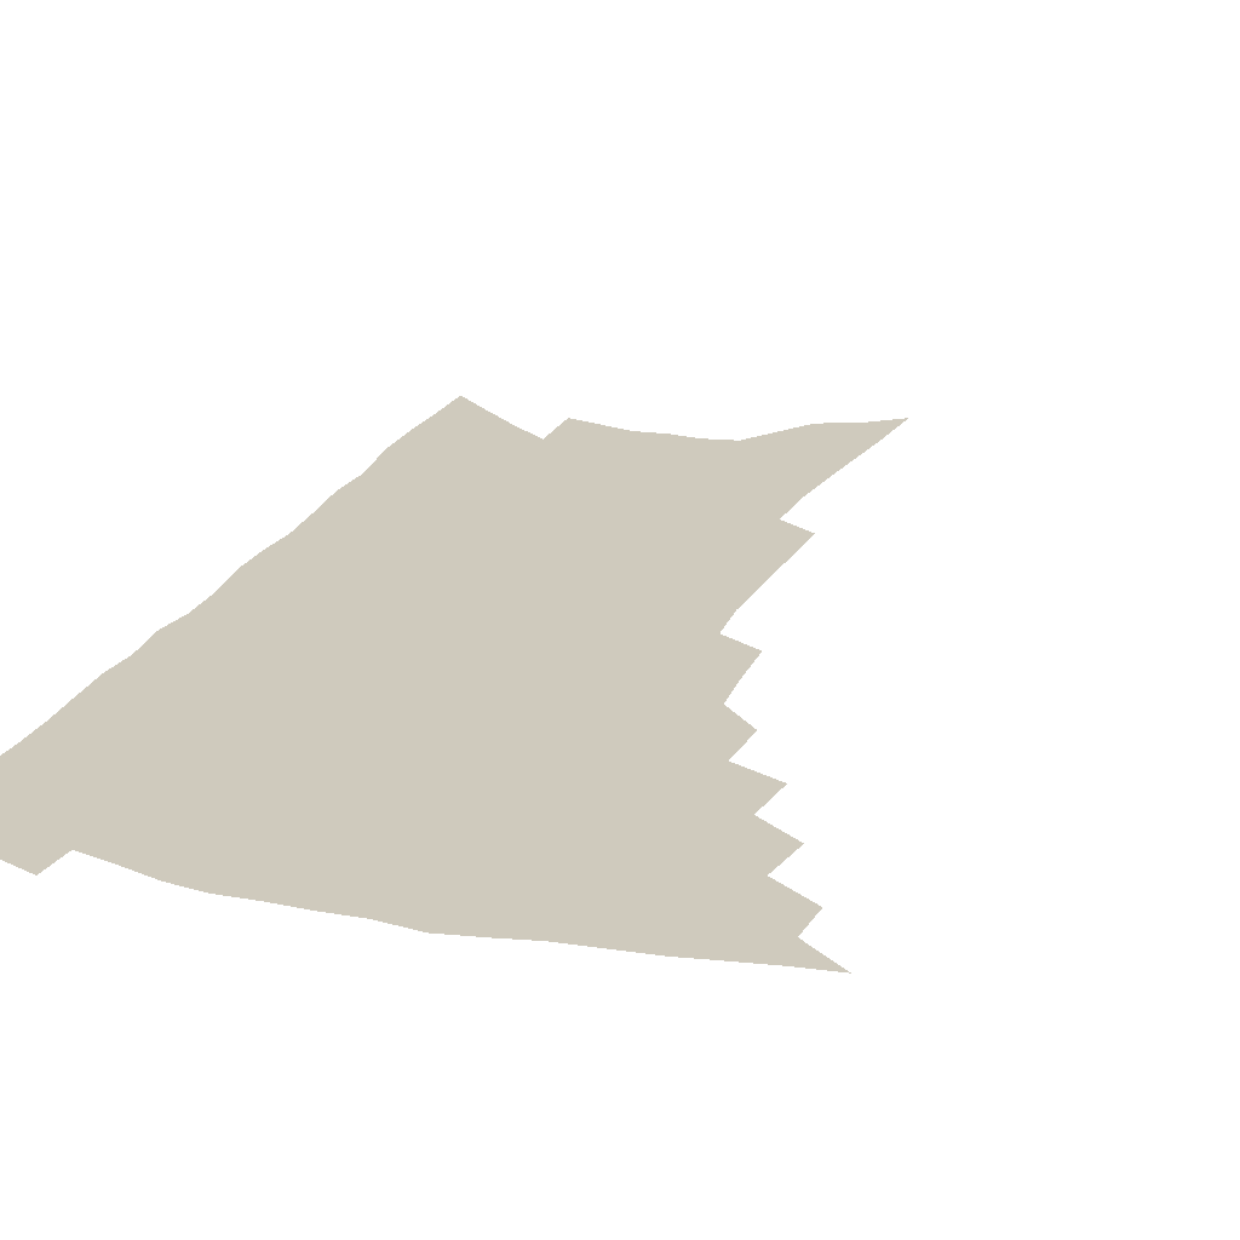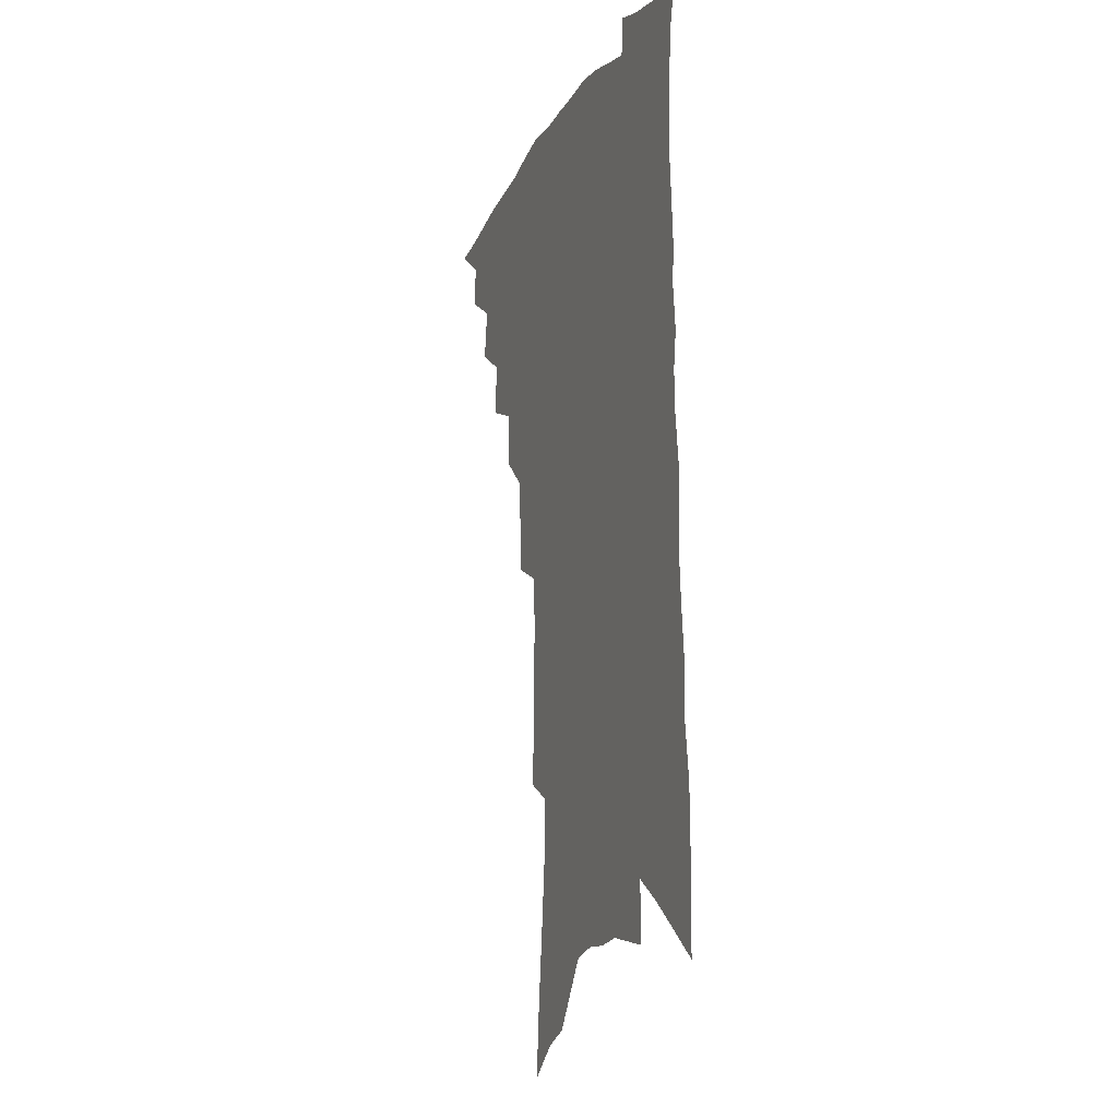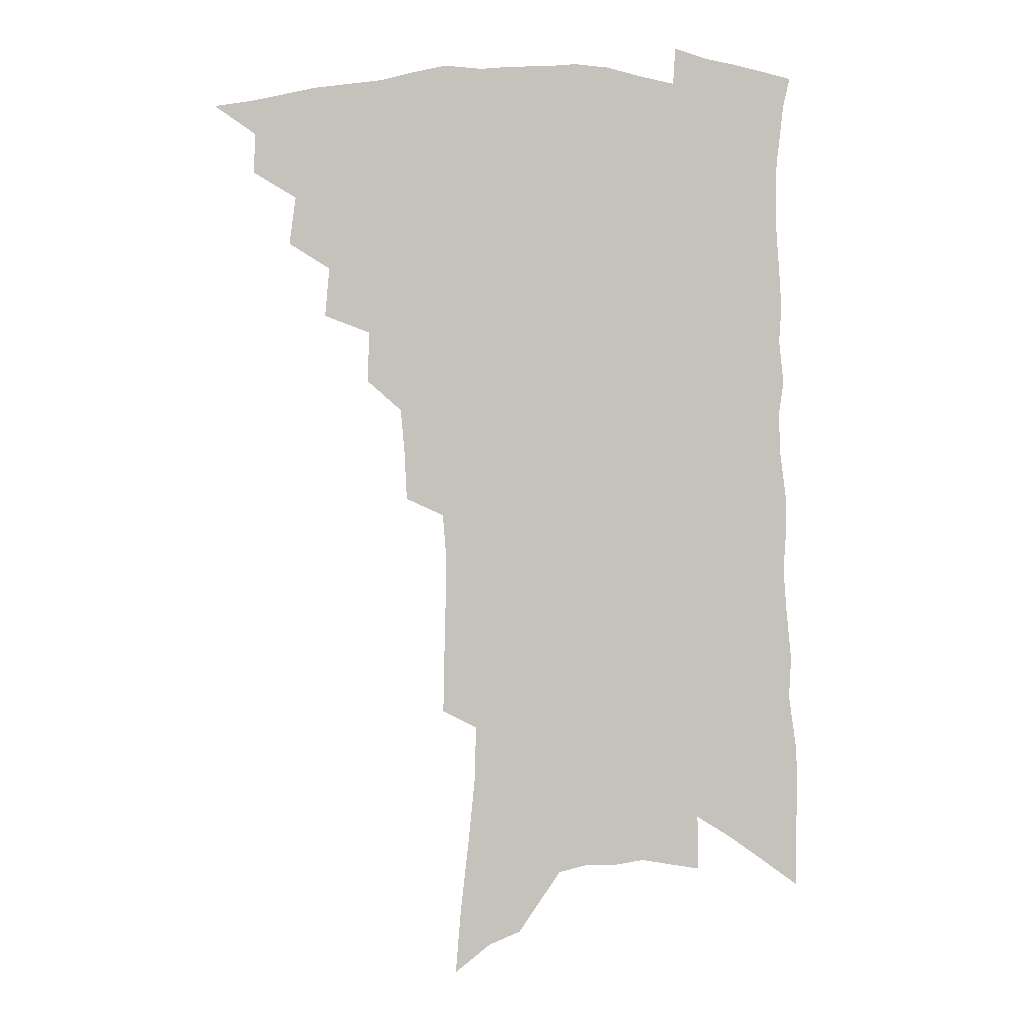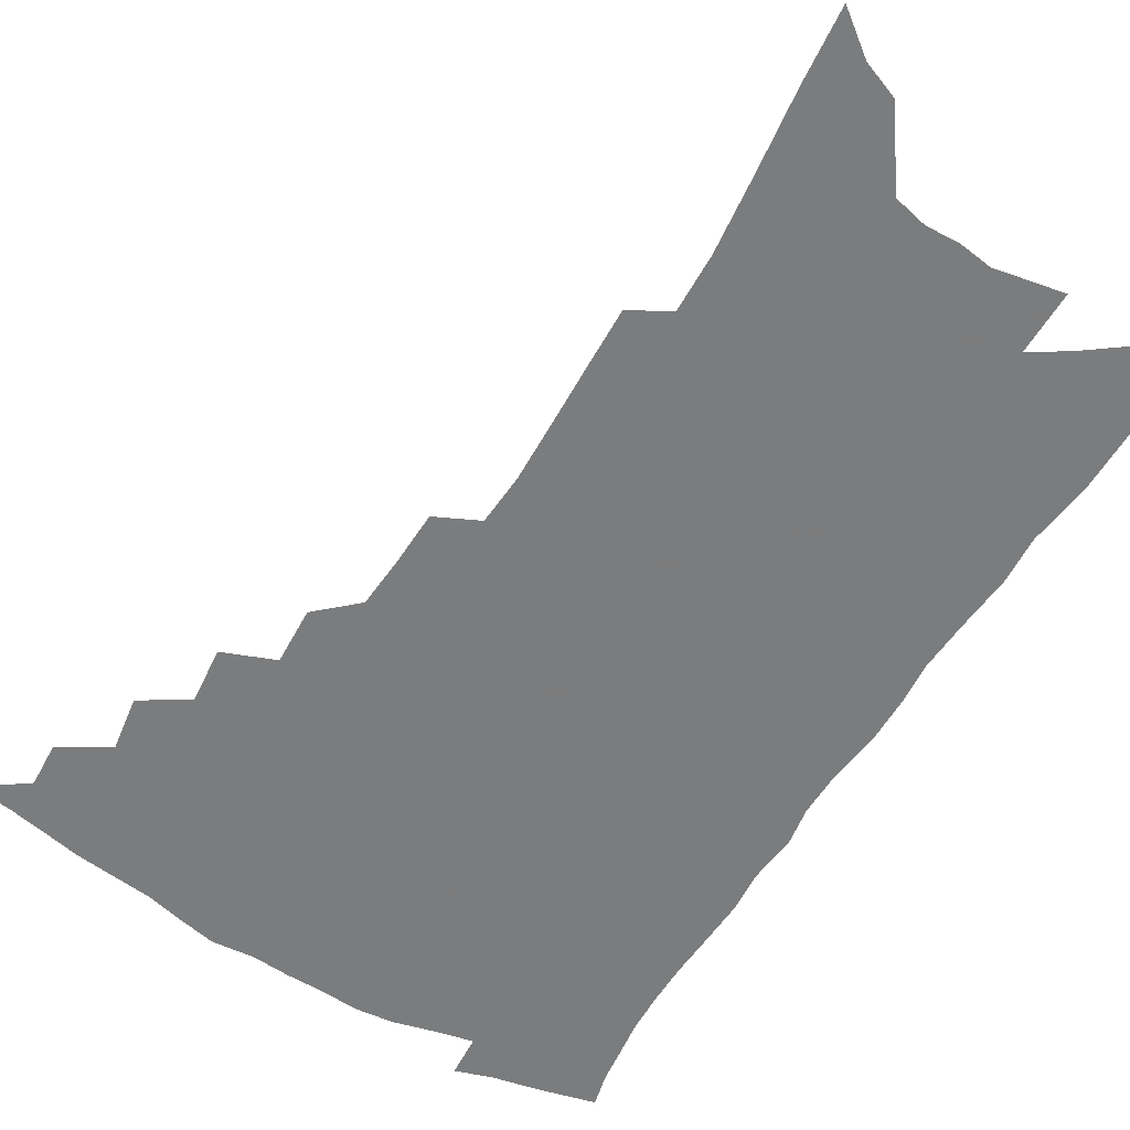
<metadata>
{"format":"obj","ext":"obj","renderer":"f3d","projection":"perspective","resolution":1024,"background":"white","views":[{"elev":22.8,"azim":-158.0,"up":"+Z"},{"elev":-13.8,"azim":69.7,"up":"+Y"},{"elev":2.2,"azim":-5.9,"up":"+Y"},{"elev":-58.7,"azim":-30.1,"up":"+Z"}]}
</metadata>
<code>
v 465.9 478.3 0
v 481.5 451.4 0
v 482.2 467 0
v 480.1 480.6 0
v 496 422.3 0
v 498.6 441.2 0
v 497.6 455.6 0
v 496 469.3 0
v 493.3 483.4 0
v 510.6 392.7 0
v 512.4 412.3 0
v 513.4 429.6 0
v 513.3 444.5 0
v 511.9 458.3 0
v 509.4 472 0
v 506.5 486.4 0
v 528.1 365.8 0
v 528.8 385.9 0
v 529 403.6 0
v 529.4 420.4 0
v 529 434.9 0
v 527.2 447.4 0
v 525.3 460.6 0
v 523.1 473.9 0
v 520.3 488.2 0
v 544.3 316.8 0
v 543.3 336.1 0
v 541.8 353.7 0
v 544 377.2 0
v 543.6 393.4 0
v 542.7 408 0
v 541.9 421.7 0
v 541.5 436 0
v 540.5 449.4 0
v 538.8 462.5 0
v 536.5 476.1 0
v 534 490 0
v 559.4 227.8 0
v 559.8 248.7 0
v 560.3 270.2 0
v 560.7 292.1 0
v 559.3 309.9 0
v 558 328.2 0
v 557.6 347.5 0
v 557.4 365.8 0
v 556.5 380.9 0
v 556.9 398.1 0
v 556.5 412.2 0
v 556.2 425.9 0
v 555.1 438.6 0
v 554.7 451.5 0
v 552.1 464.6 0
v 549.8 478.2 0
v 547.2 493.4 0
v 564.5 117.1 0
v 566.7 143.4 0
v 569.9 172.4 0
v 572.7 199.8 0
v 573.1 220.6 0
v 573.6 242.3 0
v 573.7 262.8 0
v 573.7 283.5 0
v 572.7 301.2 0
v 571.2 317.4 0
v 570.7 336.2 0
v 570 353.3 0
v 570.2 371.3 0
v 569.3 385.6 0
v 568.9 400.1 0
v 569.2 415.1 0
v 568.8 428.1 0
v 568.3 440.9 0
v 566.9 453.3 0
v 565 466.4 0
v 563.2 480 0
v 560.4 496.4 0
v 578.8 128.4 0
v 582.5 160.5 0
v 585.7 190.8 0
v 586.7 213.8 0
v 586.6 233.7 0
v 585.7 251.2 0
v 585.6 271.2 0
v 585.6 292.2 0
v 584.8 310 0
v 583.2 324.5 0
v 582.4 341.2 0
v 582.5 359.5 0
v 581.9 374.1 0
v 581.9 389.9 0
v 581.7 404 0
v 581.4 417.1 0
v 581.3 430.2 0
v 580.6 442.1 0
v 579.7 454.3 0
v 578.3 467.3 0
v 576.6 481.1 0
v 575.4 495.3 0
v 591.4 133.6 0
v 596.5 173.2 0
v 598.2 199.8 0
v 598.8 222.9 0
v 598.3 241.2 0
v 597.9 260.7 0
v 597.5 279.7 0
v 596.5 296.3 0
v 595.6 313 0
v 595.2 331.3 0
v 594.5 347.2 0
v 594 362.1 0
v 593.5 376.6 0
v 593.2 389.9 0
v 593.3 404.5 0
v 593.2 418.2 0
v 593 430.4 0
v 592.8 442.9 0
v 592.3 455.1 0
v 591.4 467.8 0
v 590.3 481.1 0
v 588.6 496.5 0
v 608.6 158.6 0
v 609.8 185.5 0
v 610 207.6 0
v 609.6 225.3 0
v 609.1 243.6 0
v 608.6 260.1 0
v 608.3 284.3 0
v 607.6 301.4 0
v 606.8 316.9 0
v 606.1 332.6 0
v 605.6 348.4 0
v 605.2 363.8 0
v 605 378.7 0
v 605.2 393.5 0
v 604.9 405.8 0
v 605.1 419.6 0
v 605 431.3 0
v 604.8 443.3 0
v 604.9 455.5 0
v 604.3 468.1 0
v 603.2 482 0
v 602 496.8 0
v 620.4 161.5 0
v 621 187.5 0
v 621 209.8 0
v 620.8 230.6 0
v 619.9 245.4 0
v 619.5 264.4 0
v 618.9 286.1 0
v 618.3 301.5 0
v 617.6 320.1 0
v 617.1 335.6 0
v 616.6 350.1 0
v 616.4 364.8 0
v 616.2 380.2 0
v 616.2 394.2 0
v 616.3 406.5 0
v 616.4 419.3 0
v 616.9 432.1 0
v 617.1 443.8 0
v 617.2 455.6 0
v 617.2 467.7 0
v 616.6 480.9 0
v 615 498 0
v 632.2 161.2 0
v 632.3 188.9 0
v 632 214.5 0
v 631.6 231.2 0
v 631 250.8 0
v 630.2 266.1 0
v 629.7 285.3 0
v 629 302 0
v 628.4 319.3 0
v 627.8 336 0
v 627.7 348.3 0
v 627.3 366.4 0
v 627.2 380.3 0
v 627.3 393.3 0
v 627.5 406.9 0
v 627.8 419.5 0
v 628.2 431.8 0
v 628.8 443.8 0
v 629.5 455.4 0
v 629.6 467.4 0
v 629.2 481.6 0
v 628.4 496.8 0
v 644.1 163.1 0
v 643.7 189.6 0
v 643.5 209.7 0
v 642.6 230.9 0
v 642.1 248.3 0
v 640.8 271.1 0
v 640.4 286.3 0
v 639.8 302.3 0
v 639.2 318.4 0
v 638.5 335.8 0
v 638.5 349.6 0
v 638.2 365.3 0
v 638.2 379.2 0
v 638.3 392.7 0
v 638.4 406.6 0
v 638.9 419.1 0
v 639.5 431.6 0
v 640.2 443.1 0
v 641.2 454.8 0
v 641.8 466.9 0
v 642.7 479.4 0
v 642.9 493.3 0
v 656.1 161 0
v 655.5 185.7 0
v 654.8 208 0
v 653.8 228.7 0
v 653.1 247.4 0
v 652.4 265.9 0
v 651.2 284.8 0
v 650.7 300.8 0
v 650.2 316.9 0
v 649.6 332.9 0
v 650.2 345.7 0
v 649.1 363.6 0
v 649.2 377.4 0
v 649.5 390.8 0
v 650 403.7 0
v 650.1 417.7 0
v 650.9 429.8 0
v 651.8 441.4 0
v 652.8 454.3 0
v 653.9 465.7 0
v 655.3 477.5 0
v 656.3 490.5 0
v 657.1 505.2 0
v 668.2 158.9 0
v 667.6 181.1 0
v 667.1 201.7 0
v 665.9 223.2 0
v 664.8 243.2 0
v 663.4 263.7 0
v 662.5 281.4 0
v 661.7 298.6 0
v 661.4 314 0
v 661.3 328.9 0
v 661 344.5 0
v 660.6 360 0
v 660.9 373.9 0
v 661.3 387.3 0
v 661.1 402.3 0
v 661.6 415.2 0
v 662 428.6 0
v 663.1 440.4 0
v 664 453 0
v 665.5 464.3 0
v 667.1 475.8 0
v 668.9 487.4 0
v 670.1 501.2 0
v 681.1 172.7 0
v 679.8 195.3 0
v 678.2 217.6 0
v 677.2 237.1 0
v 676.4 255.8 0
v 675 274.9 0
v 673.9 292.7 0
v 673.5 308.6 0
v 673.4 324.1 0
v 673.1 339.6 0
v 673 354.5 0
v 672.9 369.6 0
v 672.7 384.6 0
v 672.4 399.6 0
v 673.2 412.5 0
v 673.8 425.5 0
v 674.7 438 0
v 675.2 451.5 0
v 676.9 462.6 0
v 678.5 474 0
v 680.4 485.3 0
v 682.1 498.9 0
v 695.5 162.3 0
v 693.8 185.8 0
v 692.5 207 0
v 691.3 227.2 0
v 690.5 246 0
v 688.4 266.4 0
v 688.1 283.1 0
v 686.5 301.4 0
v 687 316.3 0
v 686.5 332.4 0
v 685.1 349.6 0
v 685.9 363.3 0
v 685.8 378.4 0
v 686.5 392.4 0
v 685.5 408.1 0
v 685.7 422.1 0
v 686.2 435.6 0
v 687.3 448.2 0
v 687.9 461.1 0
v 690 472.1 0
v 691.4 483.3 0
v 693.9 496.3 0
v 710.5 151.3 0
v 710.4 171.2 0
v 710.8 189.5 0
v 710.4 208.7 0
v 707.1 232 0
v 707.9 248.3 0
v 705.9 268.1 0
v 704.4 286.4 0
v 705.4 301.2 0
v 705.2 317.2 0
v 702.7 336.3 0
v 702.1 352.3 0
v 704 365.6 0
v 702 383.1 0
v 702.9 397.1 0
v 701.9 413 0
v 700.7 428.9 0
v 700.3 443.7 0
v 700.6 457.5 0
v 702 469.8 0
v 703.2 481.8 0
v 705.9 493.4 0
f 3 4 1
f 6 7 2
f 2 7 3
f 7 8 3
f 3 8 4
f 8 9 4
f 11 12 5
f 5 12 6
f 12 13 6
f 6 13 7
f 13 14 7
f 7 14 8
f 14 15 8
f 8 15 9
f 15 16 9
f 18 19 10
f 10 19 11
f 19 20 11
f 11 20 12
f 20 21 12
f 12 21 13
f 21 22 13
f 13 22 14
f 22 23 14
f 14 23 15
f 23 24 15
f 15 24 16
f 24 25 16
f 28 29 17
f 17 29 18
f 29 30 18
f 18 30 19
f 30 31 19
f 19 31 20
f 31 32 20
f 20 32 21
f 32 33 21
f 21 33 22
f 33 34 22
f 22 34 23
f 34 35 23
f 23 35 24
f 35 36 24
f 24 36 25
f 36 37 25
f 42 43 26
f 26 43 27
f 43 44 27
f 27 44 28
f 44 45 28
f 28 45 29
f 45 46 29
f 29 46 30
f 46 47 30
f 30 47 31
f 47 48 31
f 31 48 32
f 48 49 32
f 32 49 33
f 49 50 33
f 33 50 34
f 50 51 34
f 34 51 35
f 51 52 35
f 35 52 36
f 52 53 36
f 36 53 37
f 53 54 37
f 59 60 38
f 38 60 39
f 60 61 39
f 39 61 40
f 61 62 40
f 40 62 41
f 62 63 41
f 41 63 42
f 63 64 42
f 42 64 43
f 64 65 43
f 43 65 44
f 65 66 44
f 44 66 45
f 66 67 45
f 45 67 46
f 67 68 46
f 46 68 47
f 68 69 47
f 47 69 48
f 69 70 48
f 48 70 49
f 70 71 49
f 49 71 50
f 71 72 50
f 50 72 51
f 72 73 51
f 51 73 52
f 73 74 52
f 52 74 53
f 74 75 53
f 53 75 54
f 75 76 54
f 55 77 56
f 77 78 56
f 56 78 57
f 78 79 57
f 57 79 58
f 79 80 58
f 58 80 59
f 80 81 59
f 59 81 60
f 81 82 60
f 60 82 61
f 82 83 61
f 61 83 62
f 83 84 62
f 62 84 63
f 84 85 63
f 63 85 64
f 85 86 64
f 64 86 65
f 86 87 65
f 65 87 66
f 87 88 66
f 66 88 67
f 88 89 67
f 67 89 68
f 89 90 68
f 68 90 69
f 90 91 69
f 69 91 70
f 91 92 70
f 70 92 71
f 92 93 71
f 71 93 72
f 93 94 72
f 72 94 73
f 94 95 73
f 73 95 74
f 95 96 74
f 74 96 75
f 96 97 75
f 75 97 76
f 97 98 76
f 77 99 78
f 99 100 78
f 78 100 79
f 100 101 79
f 79 101 80
f 101 102 80
f 80 102 81
f 102 103 81
f 81 103 82
f 103 104 82
f 82 104 83
f 104 105 83
f 83 105 84
f 105 106 84
f 84 106 85
f 106 107 85
f 85 107 86
f 107 108 86
f 86 108 87
f 108 109 87
f 87 109 88
f 109 110 88
f 88 110 89
f 110 111 89
f 89 111 90
f 111 112 90
f 90 112 91
f 112 113 91
f 91 113 92
f 113 114 92
f 92 114 93
f 114 115 93
f 93 115 94
f 115 116 94
f 94 116 95
f 116 117 95
f 95 117 96
f 117 118 96
f 96 118 97
f 118 119 97
f 97 119 98
f 119 120 98
f 99 121 100
f 121 122 100
f 100 122 101
f 122 123 101
f 101 123 102
f 123 124 102
f 102 124 103
f 124 125 103
f 103 125 104
f 125 126 104
f 104 126 105
f 126 127 105
f 105 127 106
f 127 128 106
f 106 128 107
f 128 129 107
f 107 129 108
f 129 130 108
f 108 130 109
f 130 131 109
f 109 131 110
f 131 132 110
f 110 132 111
f 132 133 111
f 111 133 112
f 133 134 112
f 112 134 113
f 134 135 113
f 113 135 114
f 135 136 114
f 114 136 115
f 136 137 115
f 115 137 116
f 137 138 116
f 116 138 117
f 138 139 117
f 117 139 118
f 139 140 118
f 118 140 119
f 140 141 119
f 119 141 120
f 141 142 120
f 121 143 122
f 143 144 122
f 122 144 123
f 144 145 123
f 123 145 124
f 145 146 124
f 124 146 125
f 146 147 125
f 125 147 126
f 147 148 126
f 126 148 127
f 148 149 127
f 127 149 128
f 149 150 128
f 128 150 129
f 150 151 129
f 129 151 130
f 151 152 130
f 130 152 131
f 152 153 131
f 131 153 132
f 153 154 132
f 132 154 133
f 154 155 133
f 133 155 134
f 155 156 134
f 134 156 135
f 156 157 135
f 135 157 136
f 157 158 136
f 136 158 137
f 158 159 137
f 137 159 138
f 159 160 138
f 138 160 139
f 160 161 139
f 139 161 140
f 161 162 140
f 140 162 141
f 162 163 141
f 141 163 142
f 163 164 142
f 143 165 144
f 165 166 144
f 144 166 145
f 166 167 145
f 145 167 146
f 167 168 146
f 146 168 147
f 168 169 147
f 147 169 148
f 169 170 148
f 148 170 149
f 170 171 149
f 149 171 150
f 171 172 150
f 150 172 151
f 172 173 151
f 151 173 152
f 173 174 152
f 152 174 153
f 174 175 153
f 153 175 154
f 175 176 154
f 154 176 155
f 176 177 155
f 155 177 156
f 177 178 156
f 156 178 157
f 178 179 157
f 157 179 158
f 179 180 158
f 158 180 159
f 180 181 159
f 159 181 160
f 181 182 160
f 160 182 161
f 182 183 161
f 161 183 162
f 183 184 162
f 162 184 163
f 184 185 163
f 163 185 164
f 185 186 164
f 165 187 166
f 187 188 166
f 166 188 167
f 188 189 167
f 167 189 168
f 189 190 168
f 168 190 169
f 190 191 169
f 169 191 170
f 191 192 170
f 170 192 171
f 192 193 171
f 171 193 172
f 193 194 172
f 172 194 173
f 194 195 173
f 173 195 174
f 195 196 174
f 174 196 175
f 196 197 175
f 175 197 176
f 197 198 176
f 176 198 177
f 198 199 177
f 177 199 178
f 199 200 178
f 178 200 179
f 200 201 179
f 179 201 180
f 201 202 180
f 180 202 181
f 202 203 181
f 181 203 182
f 203 204 182
f 182 204 183
f 204 205 183
f 183 205 184
f 205 206 184
f 184 206 185
f 206 207 185
f 185 207 186
f 207 208 186
f 187 209 188
f 209 210 188
f 188 210 189
f 210 211 189
f 189 211 190
f 211 212 190
f 190 212 191
f 212 213 191
f 191 213 192
f 213 214 192
f 192 214 193
f 214 215 193
f 193 215 194
f 215 216 194
f 194 216 195
f 216 217 195
f 195 217 196
f 217 218 196
f 196 218 197
f 218 219 197
f 197 219 198
f 219 220 198
f 198 220 199
f 220 221 199
f 199 221 200
f 221 222 200
f 200 222 201
f 222 223 201
f 201 223 202
f 223 224 202
f 202 224 203
f 224 225 203
f 203 225 204
f 225 226 204
f 204 226 205
f 226 227 205
f 205 227 206
f 227 228 206
f 206 228 207
f 228 229 207
f 207 229 208
f 229 230 208
f 209 232 210
f 232 233 210
f 210 233 211
f 233 234 211
f 211 234 212
f 234 235 212
f 212 235 213
f 235 236 213
f 213 236 214
f 236 237 214
f 214 237 215
f 237 238 215
f 215 238 216
f 238 239 216
f 216 239 217
f 239 240 217
f 217 240 218
f 240 241 218
f 218 241 219
f 241 242 219
f 219 242 220
f 242 243 220
f 220 243 221
f 243 244 221
f 221 244 222
f 244 245 222
f 222 245 223
f 245 246 223
f 223 246 224
f 246 247 224
f 224 247 225
f 247 248 225
f 225 248 226
f 248 249 226
f 226 249 227
f 249 250 227
f 227 250 228
f 250 251 228
f 228 251 229
f 251 252 229
f 229 252 230
f 252 253 230
f 230 253 231
f 253 254 231
f 233 255 234
f 255 256 234
f 234 256 235
f 256 257 235
f 235 257 236
f 257 258 236
f 236 258 237
f 258 259 237
f 237 259 238
f 259 260 238
f 238 260 239
f 260 261 239
f 239 261 240
f 261 262 240
f 240 262 241
f 262 263 241
f 241 263 242
f 263 264 242
f 242 264 243
f 264 265 243
f 243 265 244
f 265 266 244
f 244 266 245
f 266 267 245
f 245 267 246
f 267 268 246
f 246 268 247
f 268 269 247
f 247 269 248
f 269 270 248
f 248 270 249
f 270 271 249
f 249 271 250
f 271 272 250
f 250 272 251
f 272 273 251
f 251 273 252
f 273 274 252
f 252 274 253
f 274 275 253
f 253 275 254
f 275 276 254
f 255 277 256
f 277 278 256
f 256 278 257
f 278 279 257
f 257 279 258
f 279 280 258
f 258 280 259
f 280 281 259
f 259 281 260
f 281 282 260
f 260 282 261
f 282 283 261
f 261 283 262
f 283 284 262
f 262 284 263
f 284 285 263
f 263 285 264
f 285 286 264
f 264 286 265
f 286 287 265
f 265 287 266
f 287 288 266
f 266 288 267
f 288 289 267
f 267 289 268
f 289 290 268
f 268 290 269
f 290 291 269
f 269 291 270
f 291 292 270
f 270 292 271
f 292 293 271
f 271 293 272
f 293 294 272
f 272 294 273
f 294 295 273
f 273 295 274
f 295 296 274
f 274 296 275
f 296 297 275
f 275 297 276
f 297 298 276
f 277 299 278
f 299 300 278
f 278 300 279
f 300 301 279
f 279 301 280
f 301 302 280
f 280 302 281
f 302 303 281
f 281 303 282
f 303 304 282
f 282 304 283
f 304 305 283
f 283 305 284
f 305 306 284
f 284 306 285
f 306 307 285
f 285 307 286
f 307 308 286
f 286 308 287
f 308 309 287
f 287 309 288
f 309 310 288
f 288 310 289
f 310 311 289
f 289 311 290
f 311 312 290
f 290 312 291
f 312 313 291
f 291 313 292
f 313 314 292
f 292 314 293
f 314 315 293
f 293 315 294
f 315 316 294
f 294 316 295
f 316 317 295
f 295 317 296
f 317 318 296
f 296 318 297
f 318 319 297
f 297 319 298
f 319 320 298

</code>
